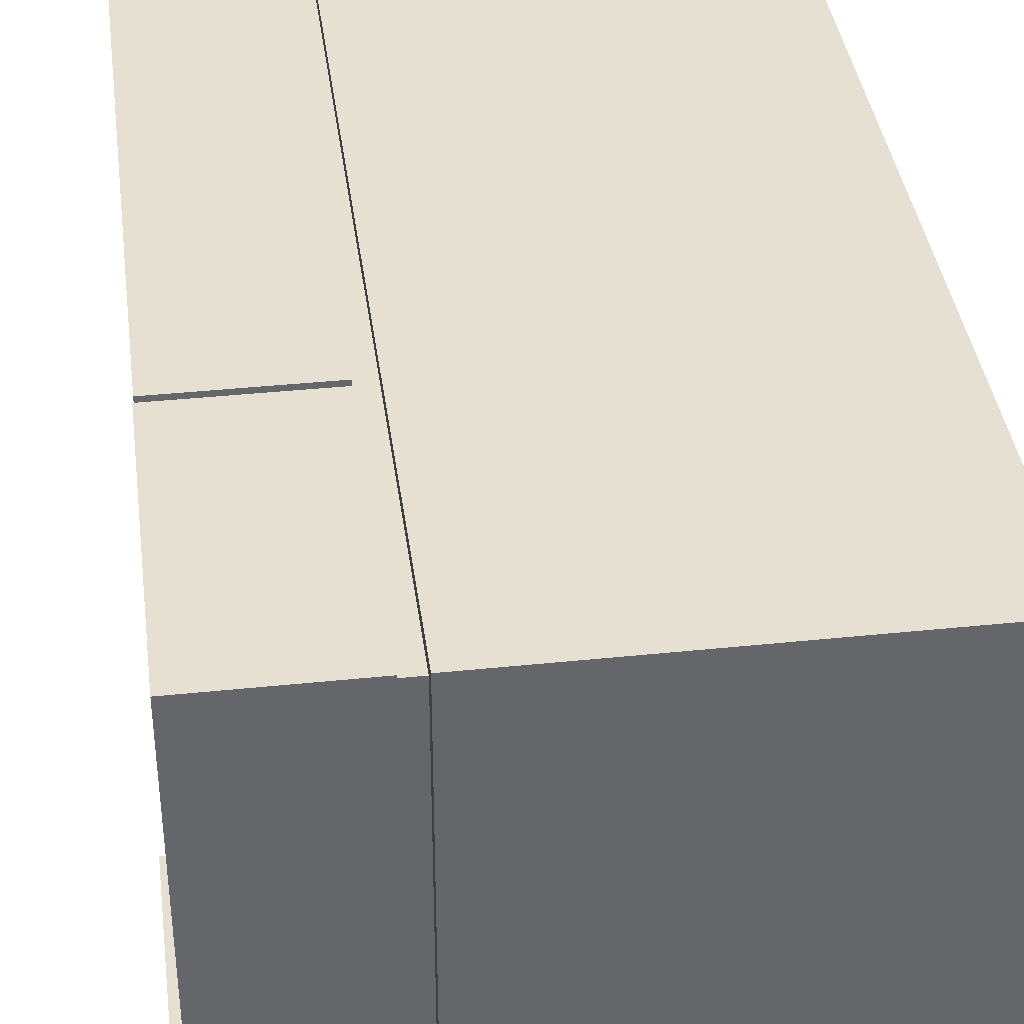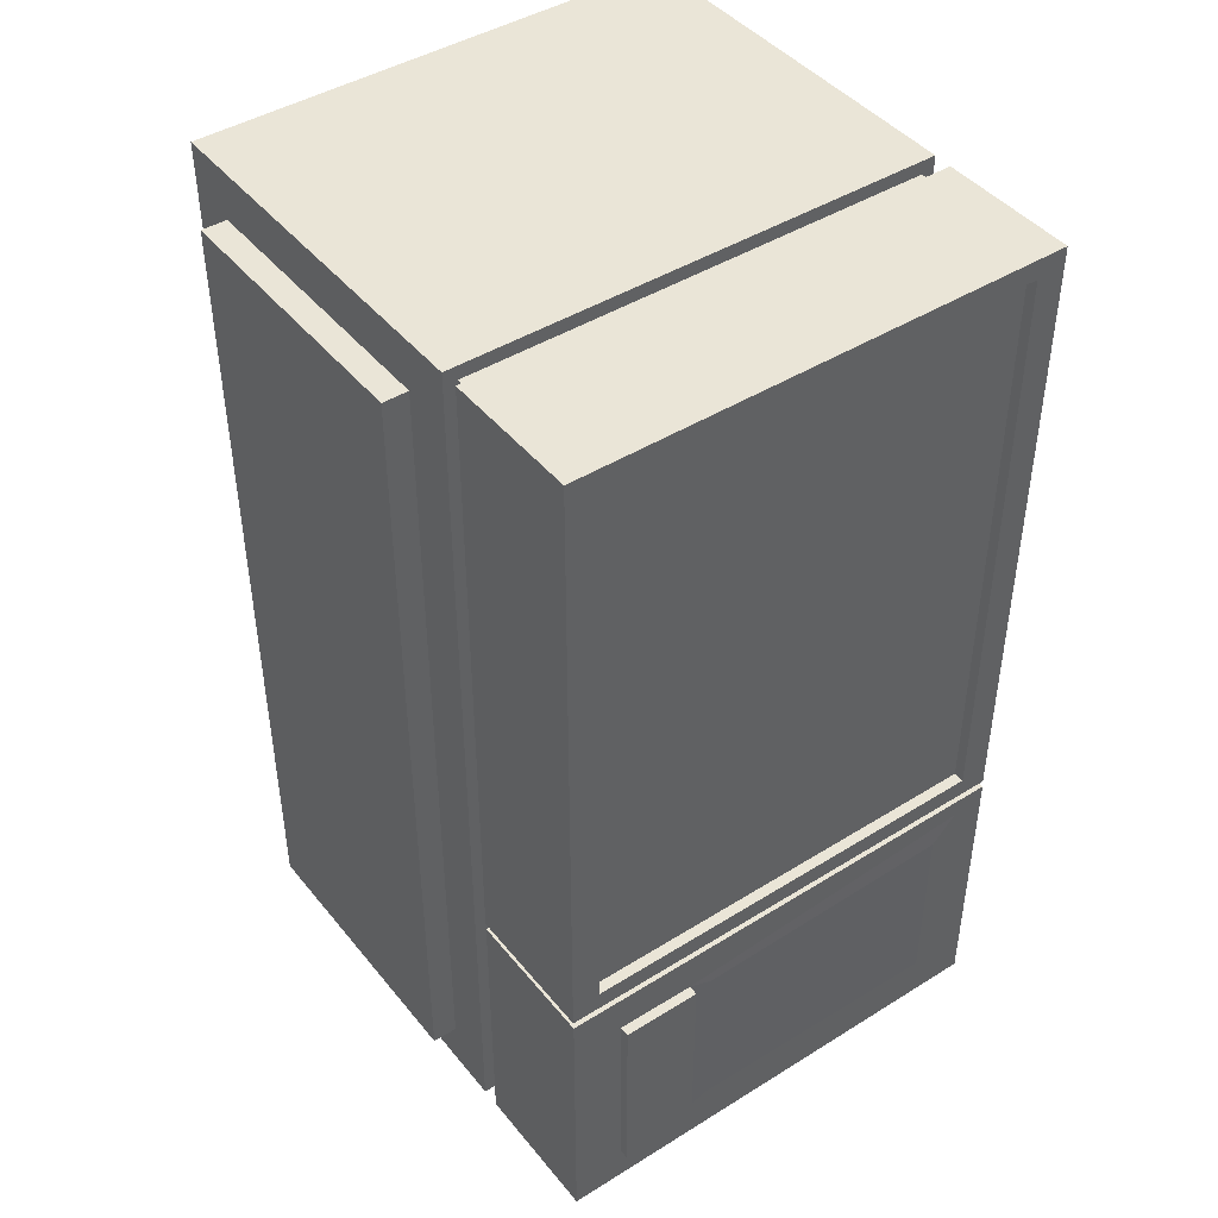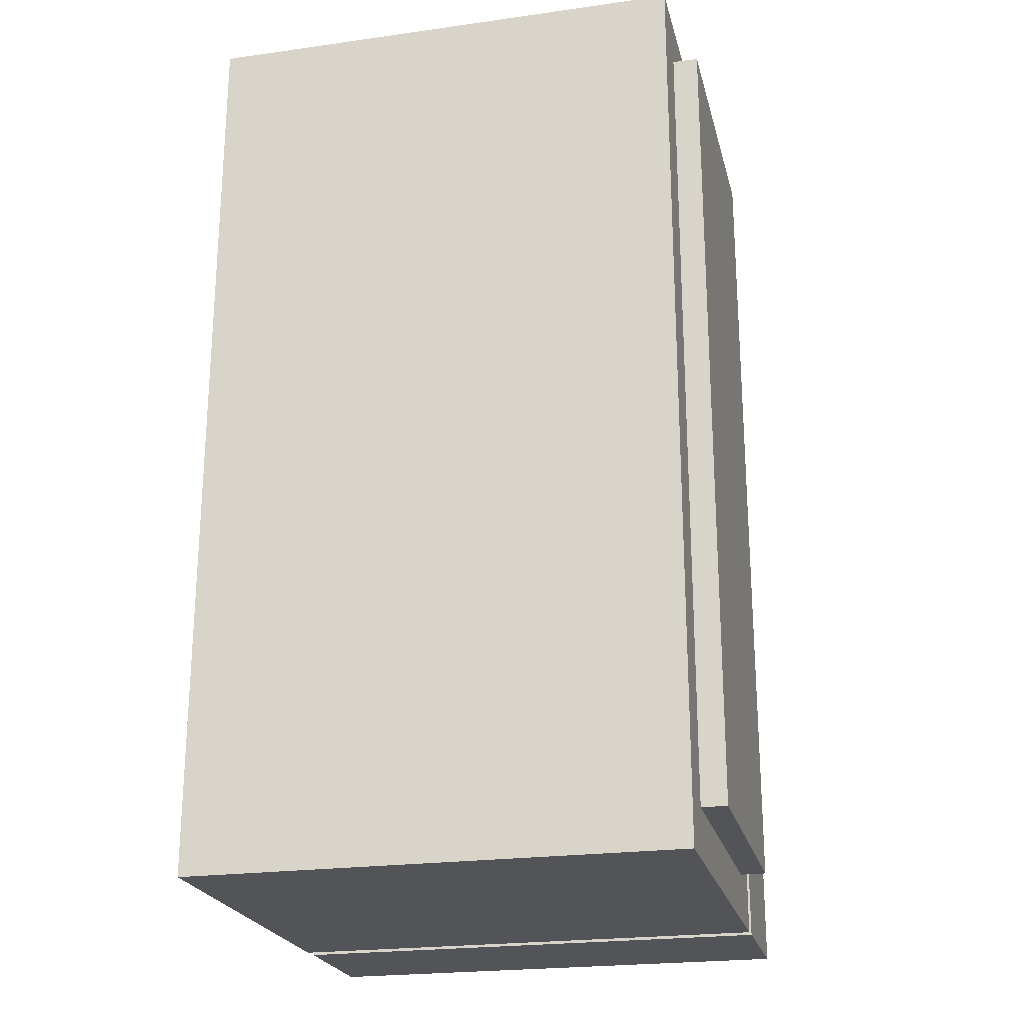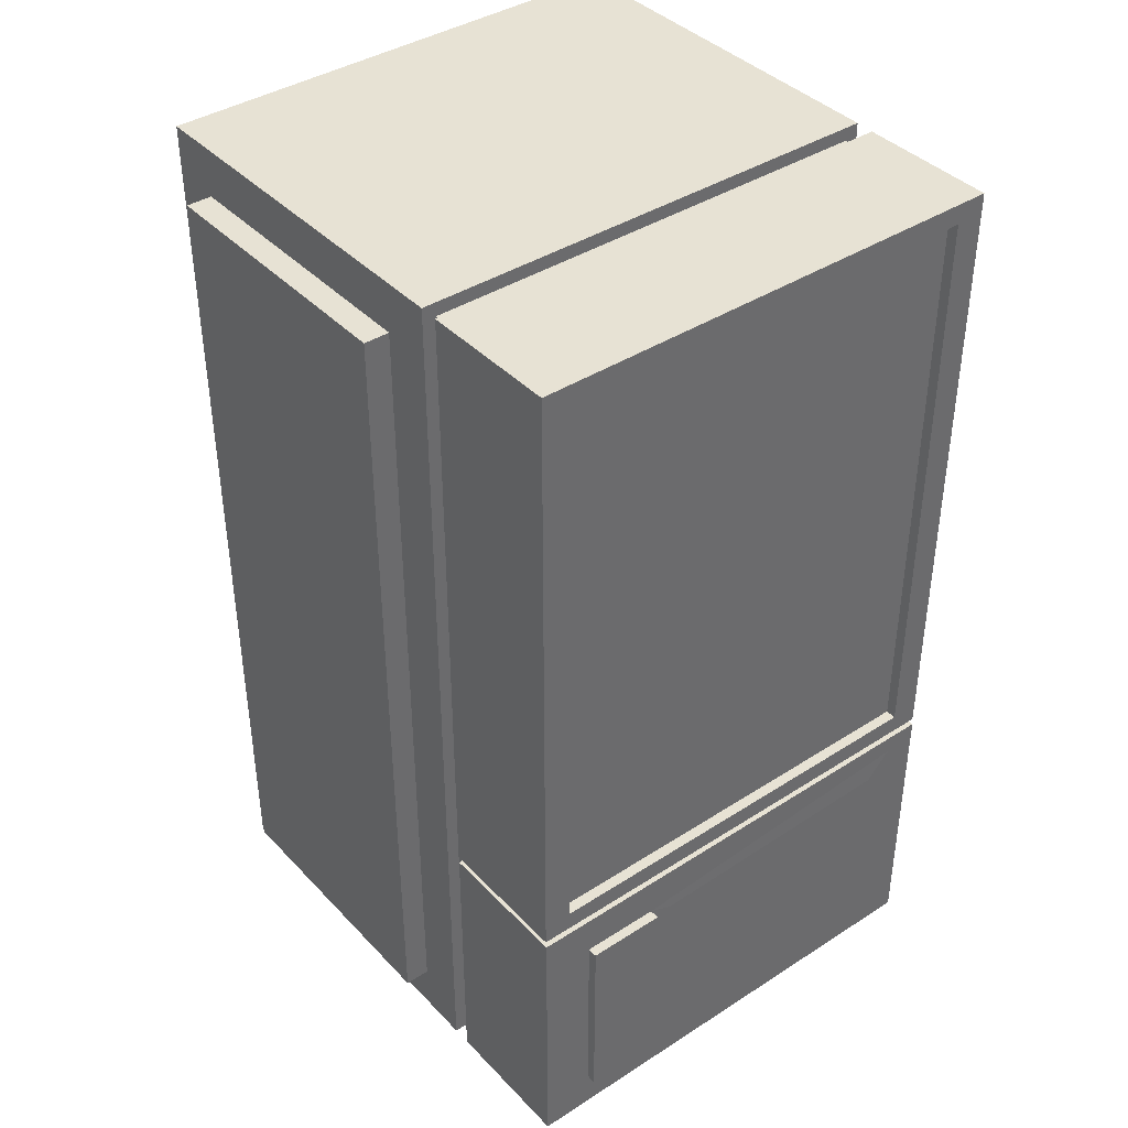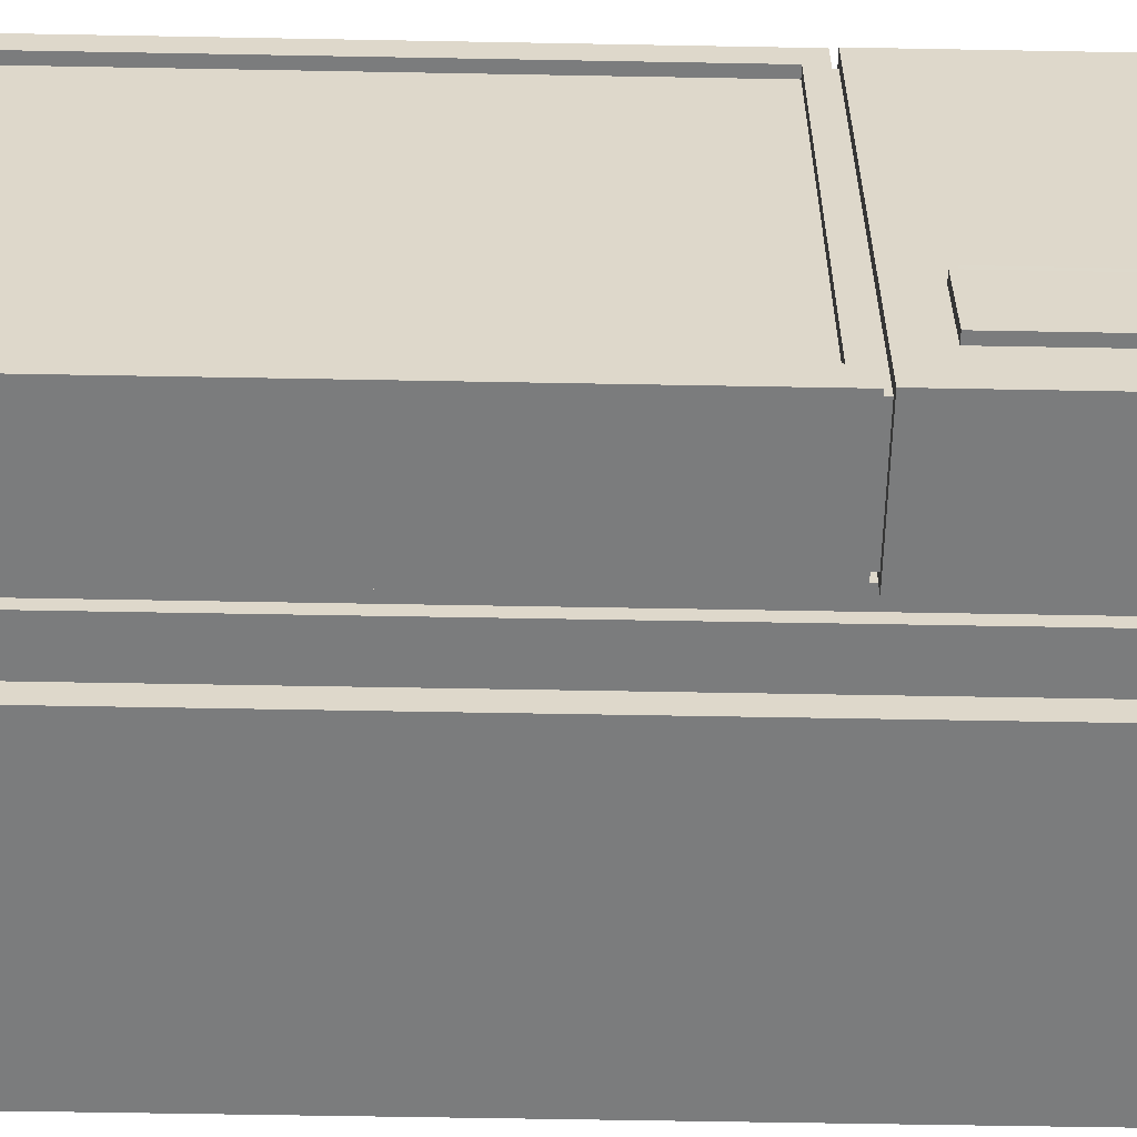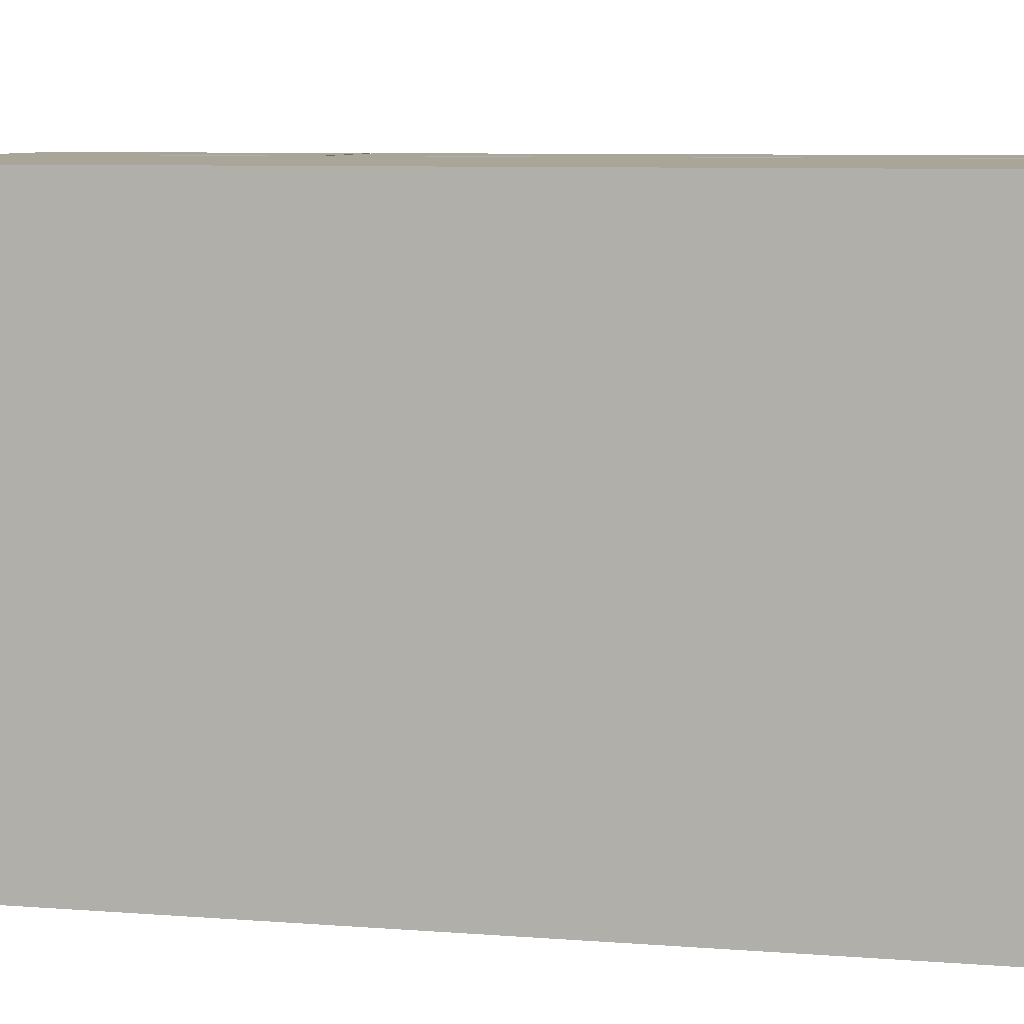
<metadata>
{"format":"obj","ext":"obj","renderer":"f3d","projection":"perspective","resolution":1024,"background":"white","views":[{"elev":38.5,"azim":172.5,"up":"+Y"},{"elev":44.0,"azim":53.9,"up":"+Z"},{"elev":-22.9,"azim":-76.6,"up":"+Z"},{"elev":39.9,"azim":51.5,"up":"+Z"},{"elev":-58.6,"azim":88.9,"up":"+Y"},{"elev":7.4,"azim":-77.0,"up":"+Y"}]}
</metadata>
<code>
o Cube
v 0.7799 0.9451 -1.825
v 0.7799 -0.9451 -1.825
v 0.7799 0.9451 1.825
v 0.7799 -0.9451 1.825
v -0.7799 1 -1.88
v -0.5751 -1 -1.676
v -0.7799 1 1.88
v -0.5751 -1 1.676
v 0.7799 1 -1.88
v 0.5751 -1 -1.676
v 0.7799 1 1.88
v 0.5751 -1 1.676
v 0.8617 0.9451 -1.825
v 0.8617 -0.9451 -1.825
v 0.8617 0.9451 1.825
v 0.8617 -0.9451 1.825
v -0.7799 -1 -1.88
v -0.7799 -1 1.88
v 0.7799 -1 -1.88
v 0.7799 -1 1.88
v -0.5751 -1.104 -1.676
v -0.5751 -1.104 1.676
v 0.5751 -1.104 -1.676
v 0.5751 -1.104 1.676
v 0.8558 -1 1.878
v 0.8558 1 1.878
v 0.8993 -0.9565 -0.7084
v 0.8993 0.9565 -0.7084
v 1.423 -0.881 1.796
v 1.423 0.881 1.796
v 1.423 -0.881 -0.6263
v 1.423 0.881 -0.6263
v 1.38 0.9565 -0.7084
v 1.38 -0.9565 -0.7084
v 1.423 -1 1.878
v 1.423 1 1.878
v 0.8558 1 -0.7084
v 0.8558 -1 -0.7084
v 1.423 -1 -0.7084
v 1.423 1 -0.7084
v 0.8993 0.9565 -0.744
v 0.8993 -0.9565 -0.744
v 1.38 -0.9565 -0.744
v 1.38 0.9565 -0.744
v 1.378 0.881 -0.6263
v 1.378 -0.881 -0.6263
v 1.378 -0.881 1.796
v 1.378 0.881 1.796
v 0.8578 -1 -0.7366
v 0.8578 1 -0.7366
v 0.8578 -1 -1.877
v 0.8578 1 -1.877
v 1.426 -0.7857 -0.9042
v 1.428 -0.3625 -0.9448
v 1.426 -0.7857 -1.709
v 1.426 -0.3625 -1.668
v 1.426 1 -1.877
v 1.426 -1 -1.877
v 1.426 -1 -0.7366
v 1.426 1 -0.7366
v 1.426 0.7592 -1.689
v 1.426 -0.8604 -1.797
v 1.426 -0.8604 -0.8162
v 1.426 0.7592 -0.9244
v 1.467 -0.4638 -1.709
v 1.467 -0.7857 -1.709
v 1.467 -0.7857 -0.9042
v 1.467 -0.4638 -0.9042
v 1.426 0.8604 -1.797
v 1.426 0.8604 -0.8162
v 1.426 -0.4638 -1.709
v 1.426 -0.4638 -0.9042
f 9 5 7 11
f 20 11 7 18
f 18 7 5 17
f 12 8 22 24
f 1 3 15 13
f 17 5 9 19
f 1 2 19 9
f 4 3 11 20
f 3 1 9 11
f 2 4 20 19
f 14 13 15 16
f 2 1 13 14
f 4 2 14 16
f 3 4 16 15
f 6 8 18 17
f 10 6 17 19
f 8 12 20 18
f 12 10 19 20
f 21 23 24 22
f 8 6 21 22
f 10 12 24 23
f 6 10 23 21
f 28 27 38 37
f 42 41 44 43
f 27 28 41 42
f 25 26 37 38
f 33 34 43 44
f 32 30 48 45
f 27 34 39 38
f 33 28 37 40
f 34 33 40 39
f 34 27 42 43
f 28 33 44 41
f 46 45 48 47
f 31 32 45 46
f 30 29 47 48
f 29 31 46 47
f 49 50 52 51
f 59 60 50 49
f 55 71 65 66
f 53 55 66 67
f 54 56 61 64
f 35 36 26 25
f 38 39 35 25
f 40 37 26 36
f 32 31 39 40
f 31 29 35 39
f 30 32 40 36
f 29 30 36 35
f 51 52 57 58
f 71 72 68 65
f 51 58 59 49
f 57 52 50 60
f 69 62 58 57
f 62 63 59 58
f 70 69 57 60
f 63 70 60 59
f 71 55 62 69
f 55 53 63 62
f 53 72 70 63
f 66 65 68 67
f 72 53 67 68
f 64 61 69 70
f 56 54 72 71
f 61 56 71 69
f 54 64 70 72

</code>
